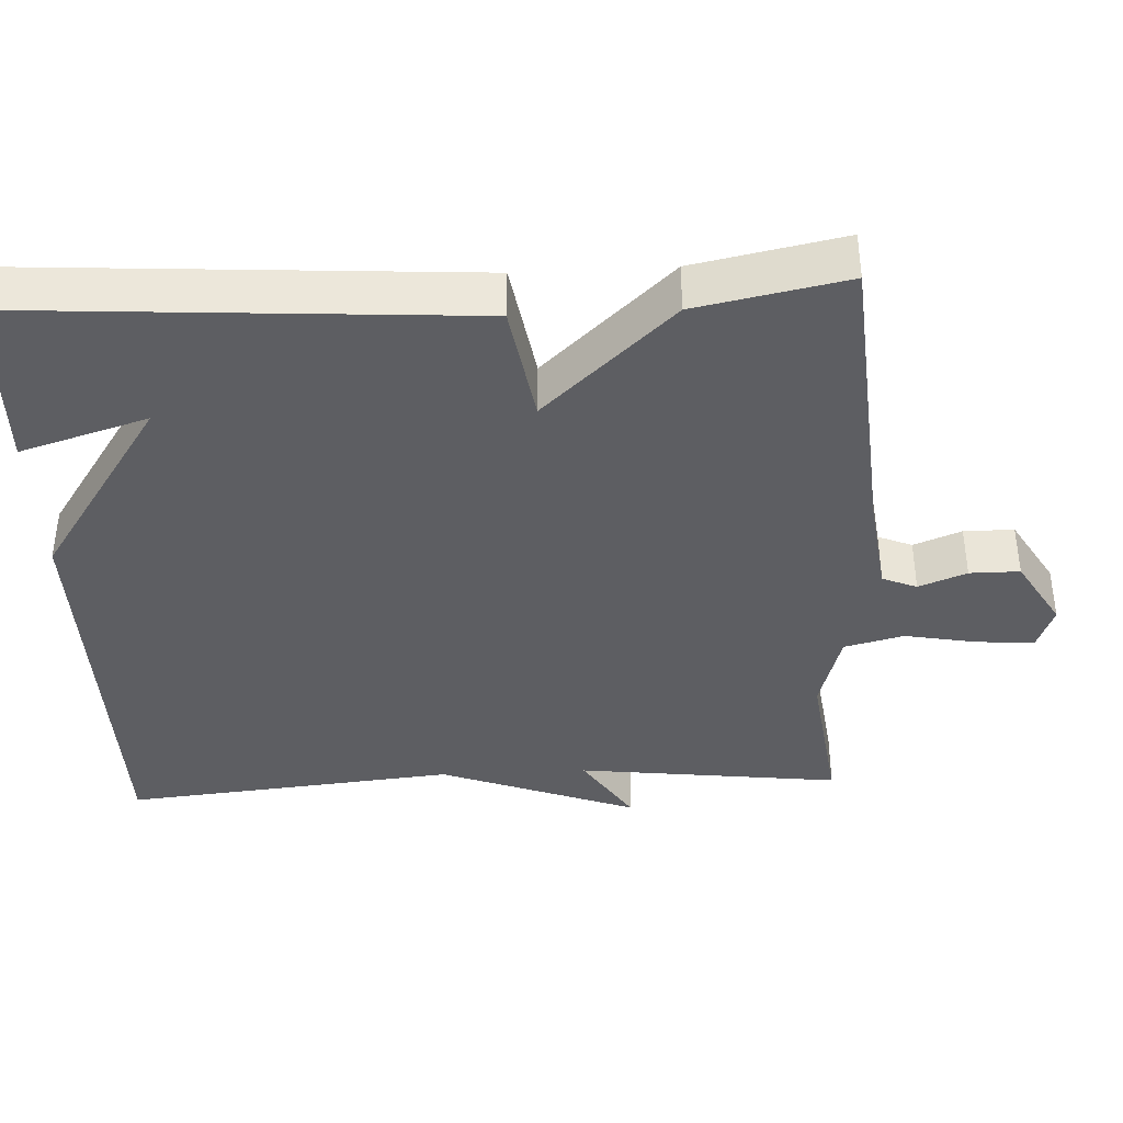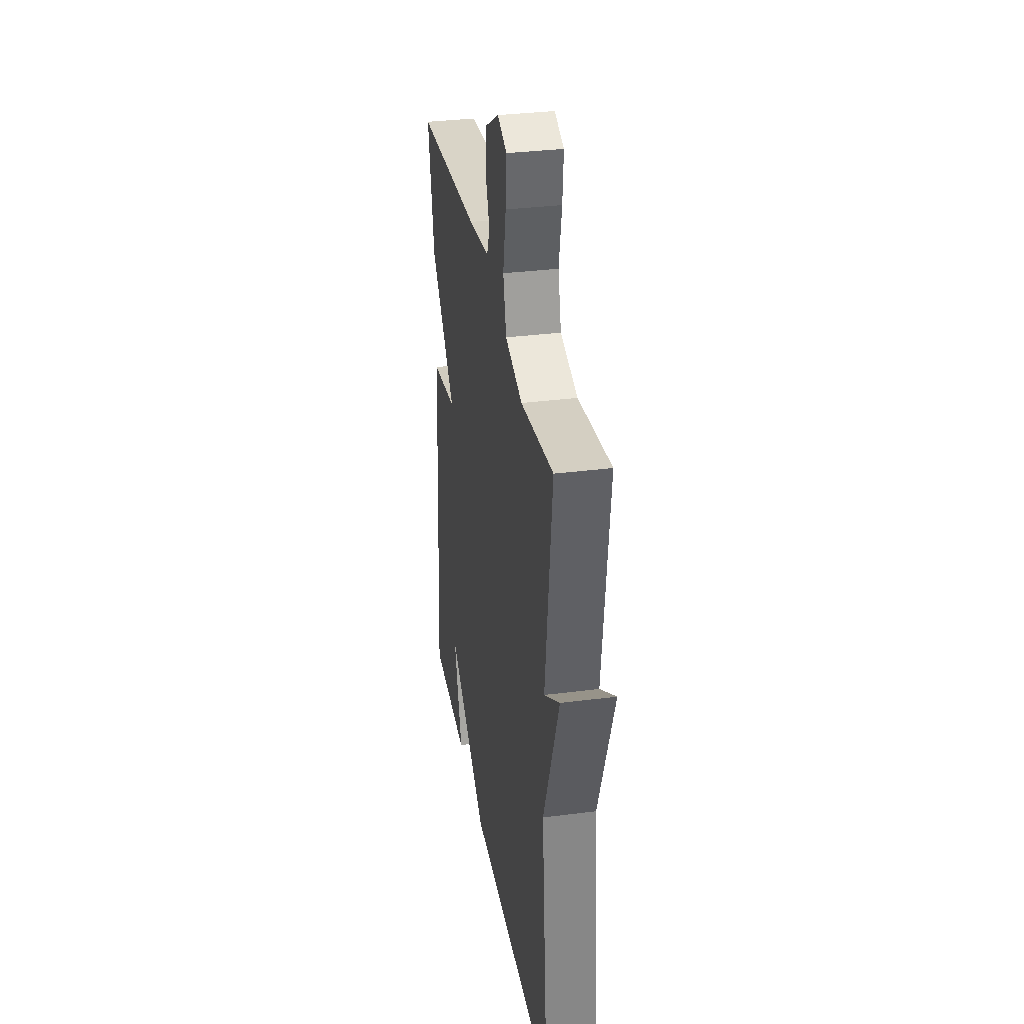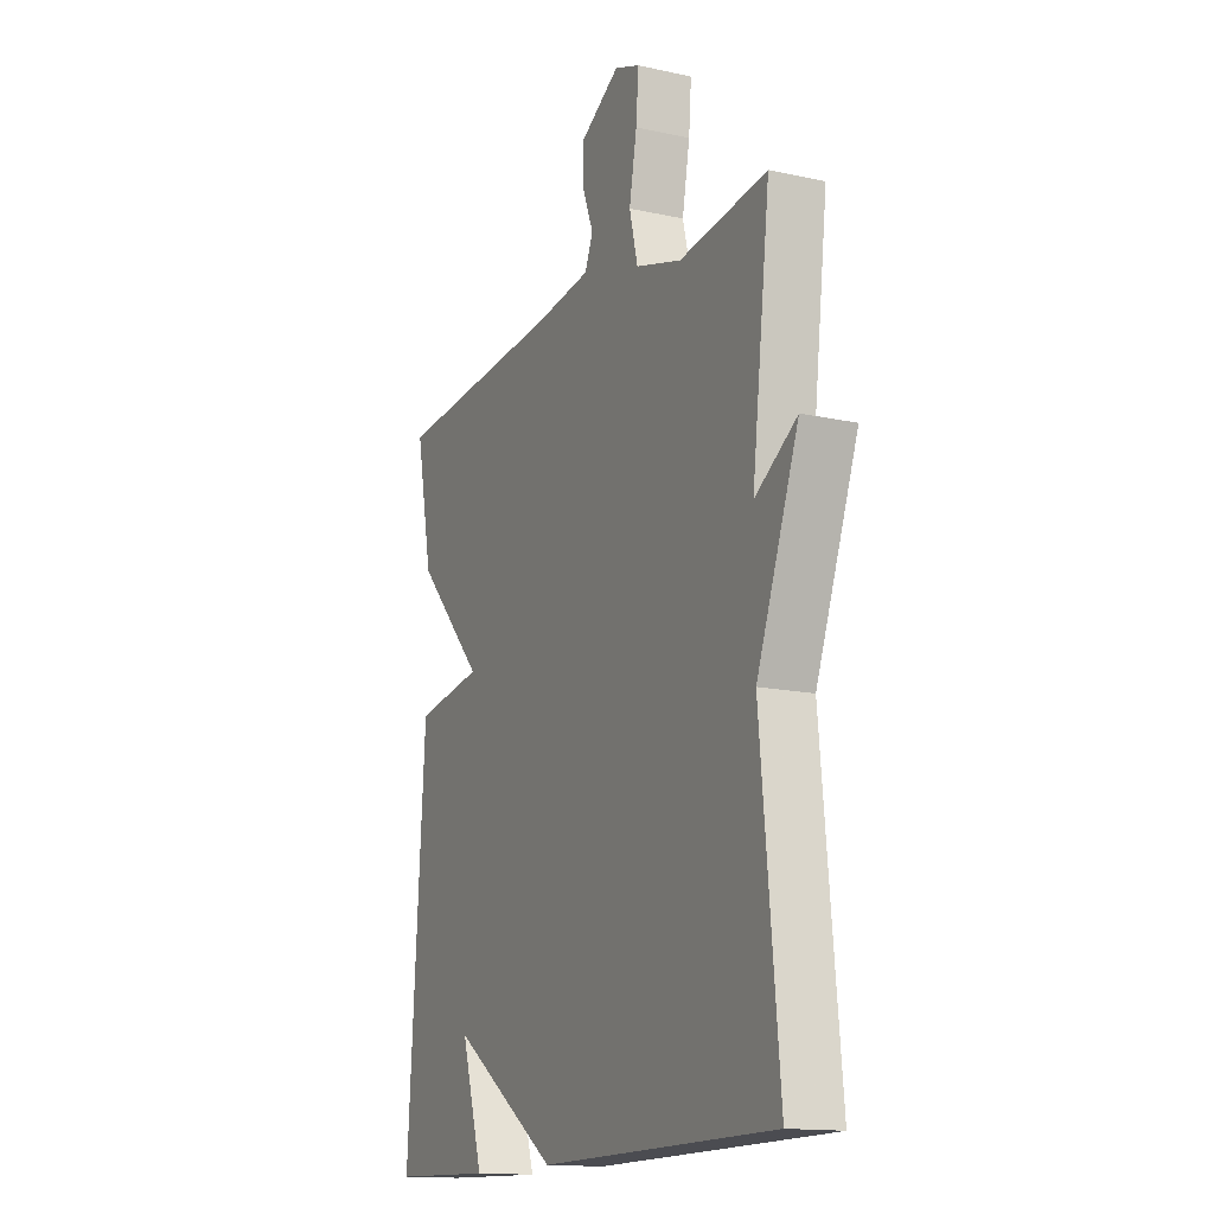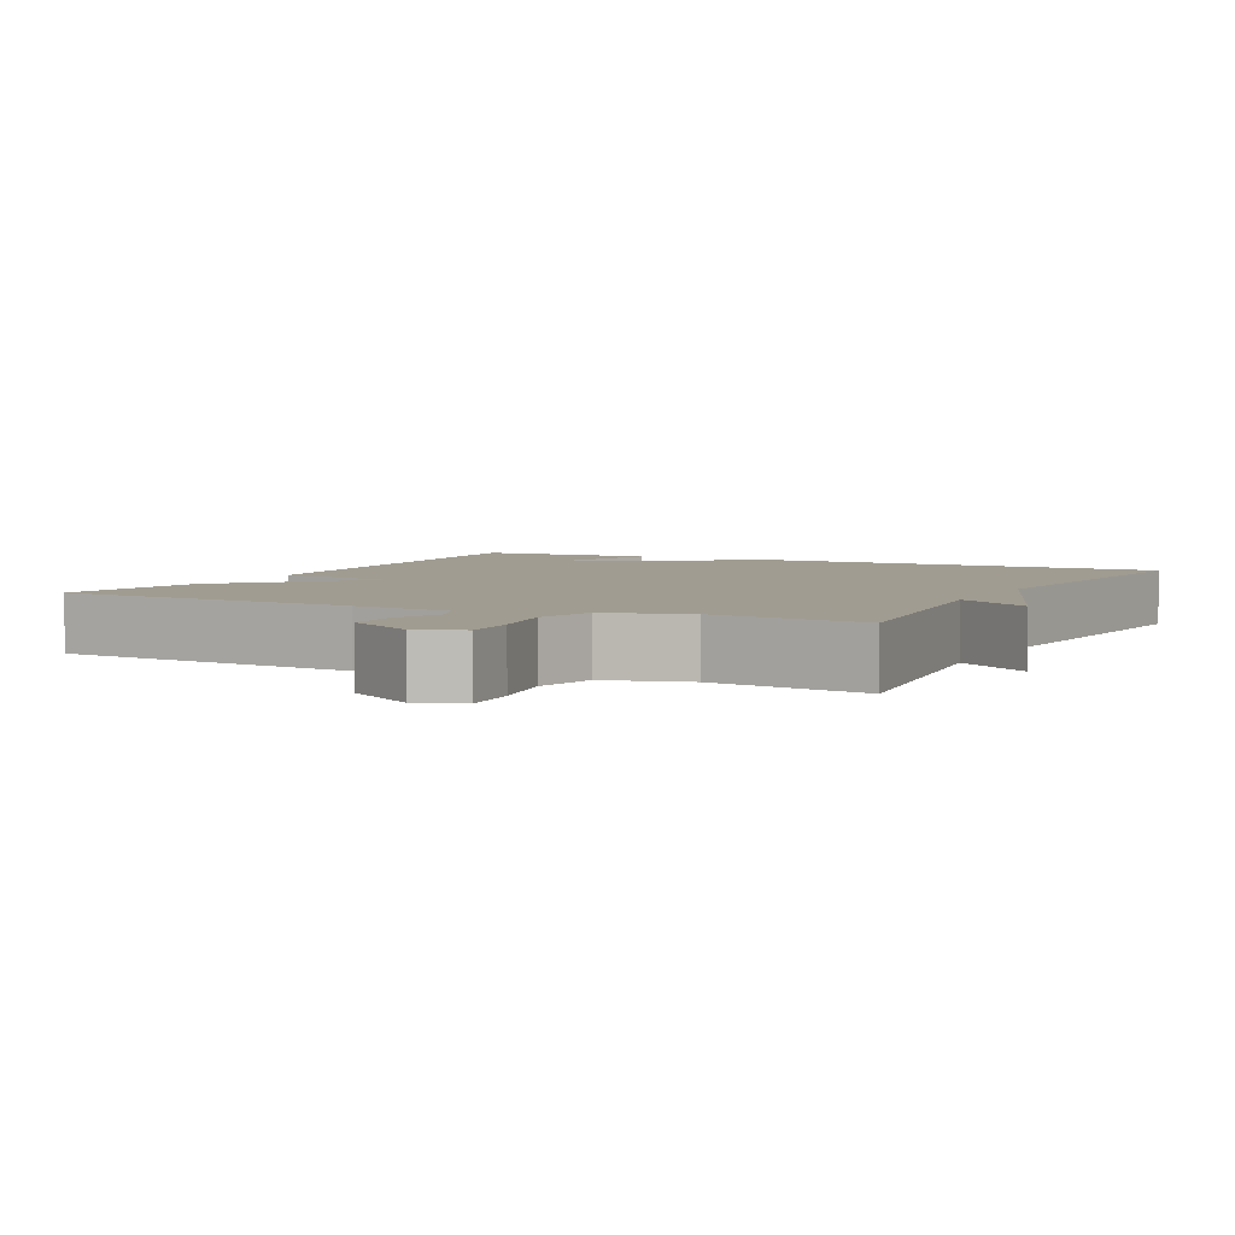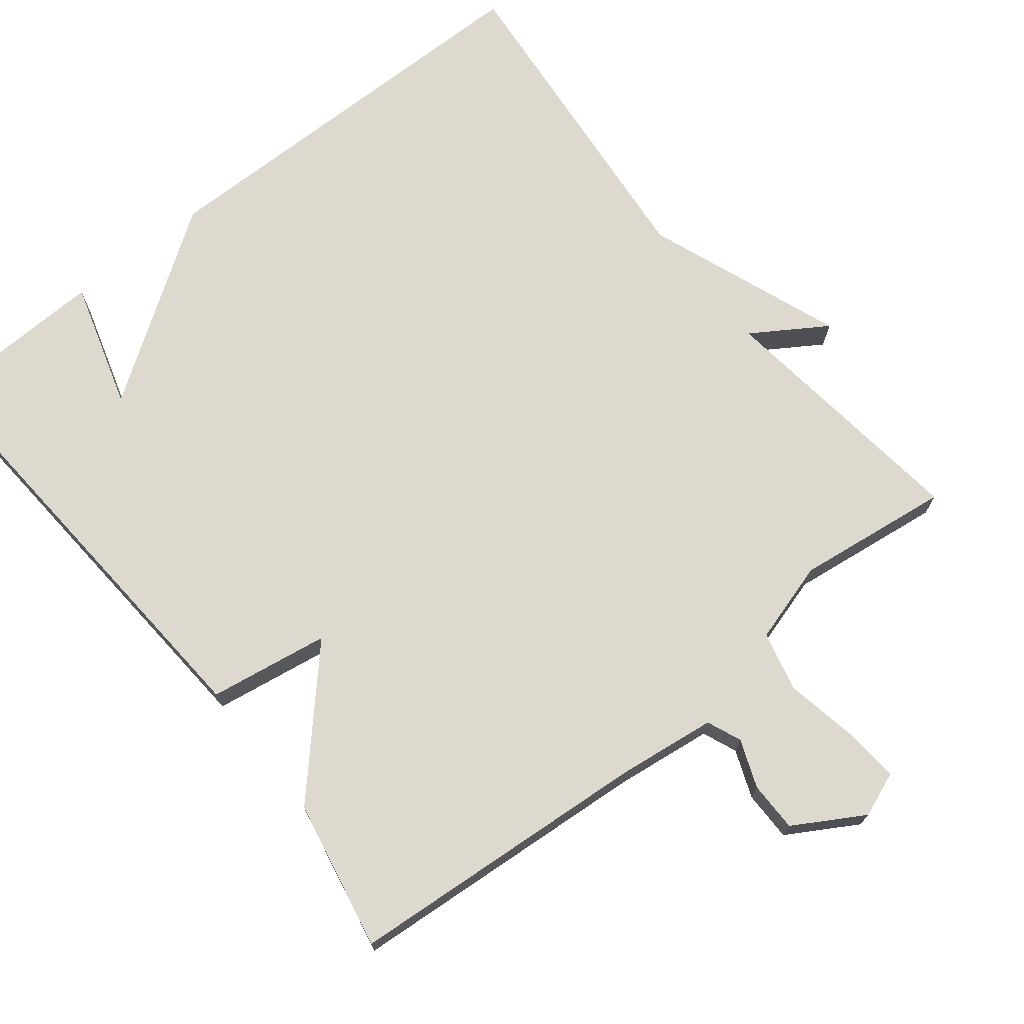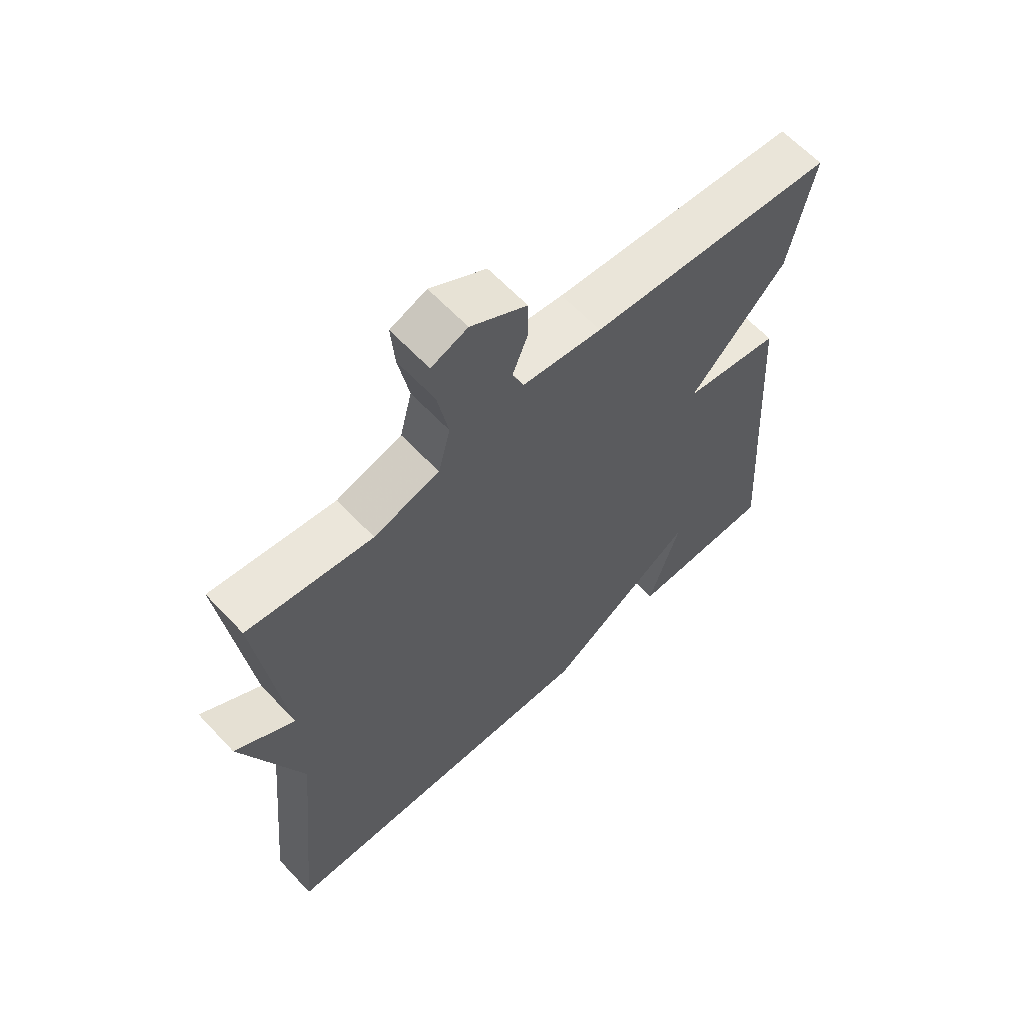
<metadata>
{"format":"obj","ext":"obj","renderer":"f3d","projection":"perspective","resolution":1024,"background":"white","views":[{"elev":-39.1,"azim":-87.1,"up":"+Y"},{"elev":33.4,"azim":80.0,"up":"+Z"},{"elev":-14.7,"azim":64.6,"up":"+Z"},{"elev":4.3,"azim":26.8,"up":"+Y"},{"elev":71.8,"azim":-38.6,"up":"+Y"},{"elev":62.9,"azim":136.9,"up":"+Z"}]}
</metadata>
<code>
v -0.5 0.07 -0.5
v -0.46 0.07 0.099
v -0.299 0.07 0.125
v -0.46 0.07 0.299
v -0.5 0.07 0.5
v -0.091 0.07 0.532
v 0.041 0.07 0.549
v 0.06 0.07 0.595
v 0.035 0.07 0.659
v 0.035 0.07 0.726
v 0.128 0.07 0.781
v 0.188 0.07 0.758
v 0.182 0.07 0.681
v 0.164 0.07 0.585
v 0.184 0.07 0.505
v 0.293 0.07 0.473
v 0.5 0.07 0.5
v 0.457 0.07 0.147
v 0.556 0.07 0.211
v 0.457 0.07 -0.053
v 0.5 0.07 -0.5
v -0.058 0.07 -0.507
v -0.31 0.07 -0.336
v -0.258 0.07 -0.507
v -0.5 0 -0.5
v -0.46 0 0.099
v -0.299 0 0.125
v -0.46 0 0.299
v -0.5 0 0.5
v -0.091 0 0.532
v 0.041 0 0.549
v 0.06 0 0.595
v 0.035 0 0.659
v 0.035 0 0.726
v 0.128 0 0.781
v 0.188 0 0.758
v 0.182 0 0.681
v 0.164 0 0.585
v 0.184 0 0.505
v 0.293 0 0.473
v 0.5 0 0.5
v 0.457 0 0.147
v 0.556 0 0.211
v 0.457 0 -0.053
v 0.5 0 -0.5
v -0.058 0 -0.507
v -0.31 0 -0.336
v -0.258 0 -0.507
f 23 24 1 2
f 23 2 3
f 22 23 3
f 21 22 3
f 20 21 3
f 18 19 20
f 4 5 6
f 3 4 6
f 20 3 6
f 18 20 6
f 16 17 18
f 15 16 18 6
f 12 13 14
f 11 12 14
f 10 11 14
f 9 10 14
f 8 9 14
f 7 8 14 15
f 6 7 15
f 26 25 48 47
f 27 26 47
f 27 47 46
f 27 46 45
f 27 45 44
f 44 43 42
f 30 29 28
f 30 28 27
f 30 27 44
f 30 44 42
f 42 41 40
f 30 42 40 39
f 38 37 36
f 38 36 35
f 38 35 34
f 38 34 33
f 38 33 32
f 39 38 32 31
f 39 31 30
f 1 25 26 2
f 2 26 27 3
f 3 27 28 4
f 4 28 29 5
f 5 29 30 6
f 6 30 31 7
f 7 31 32 8
f 8 32 33 9
f 9 33 34 10
f 10 34 35 11
f 11 35 36 12
f 12 36 37 13
f 13 37 38 14
f 14 38 39 15
f 15 39 40 16
f 16 40 41 17
f 17 41 42 18
f 18 42 43 19
f 19 43 44 20
f 20 44 45 21
f 21 45 46 22
f 22 46 47 23
f 23 47 48 24
f 24 48 25 1

</code>
